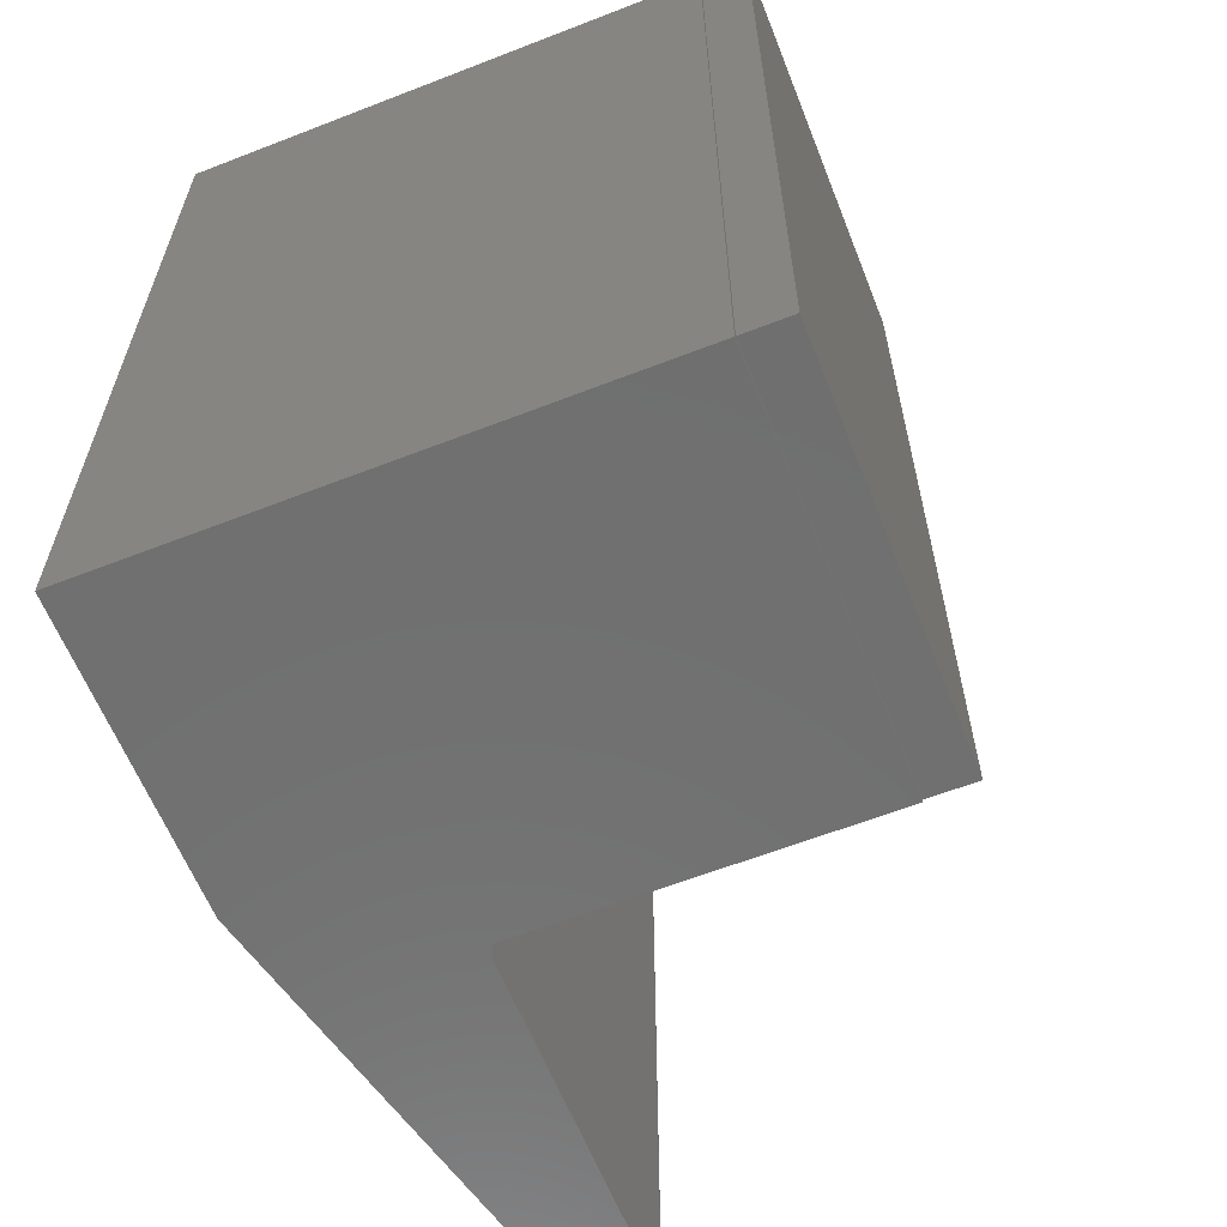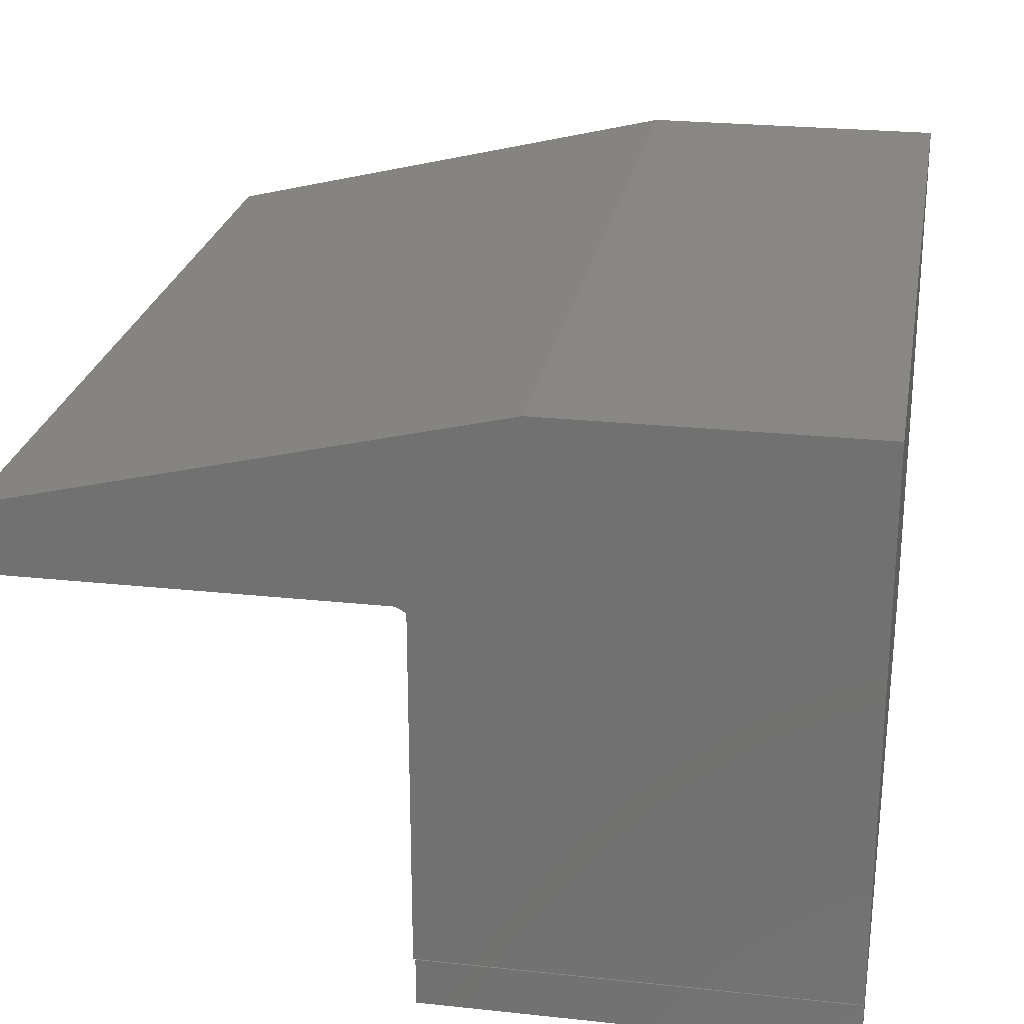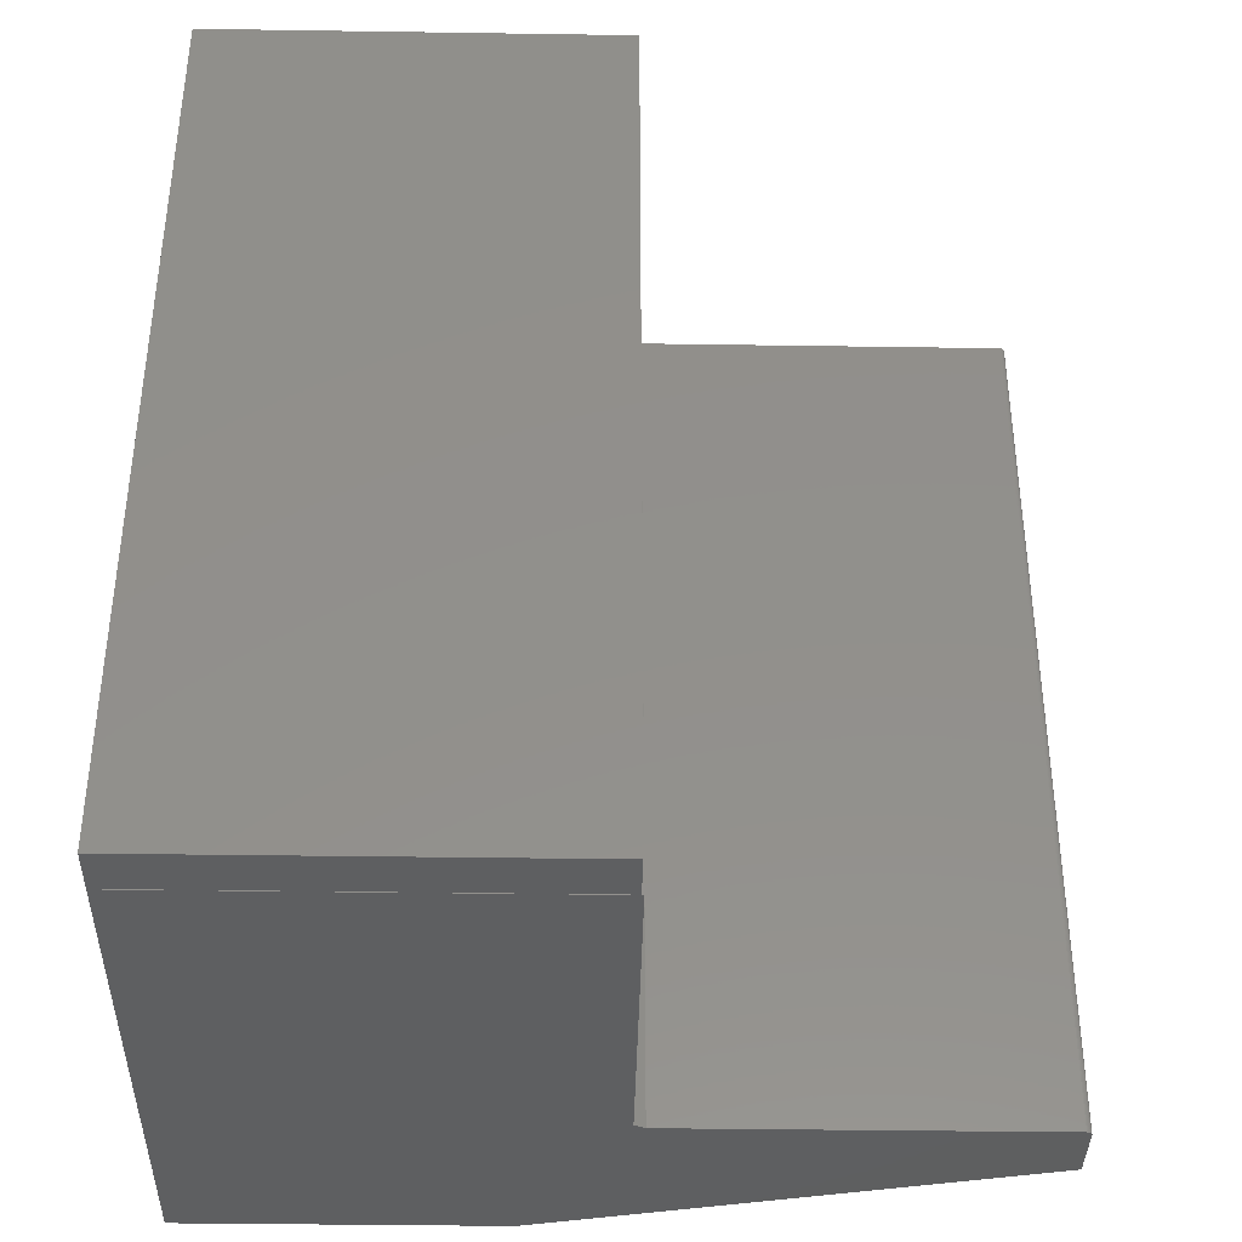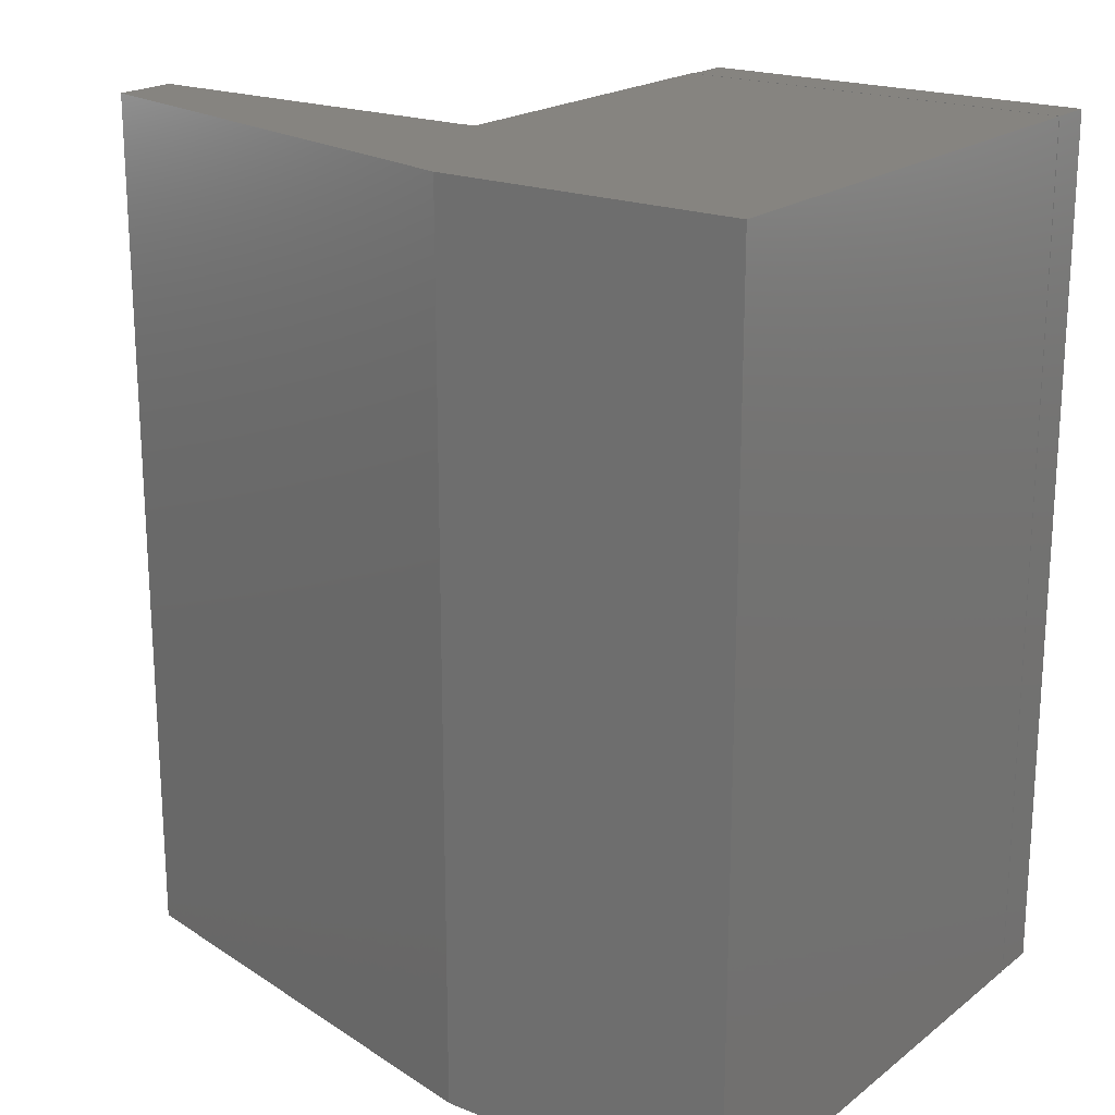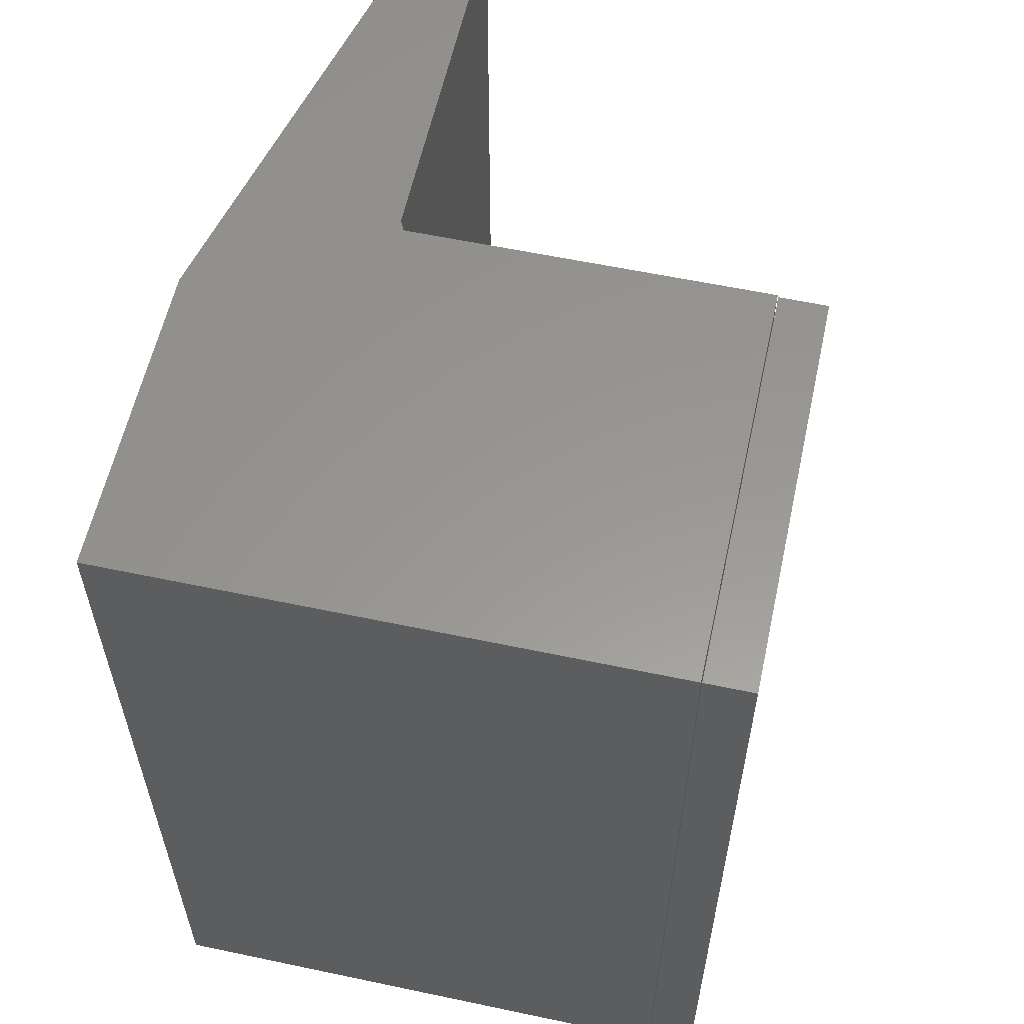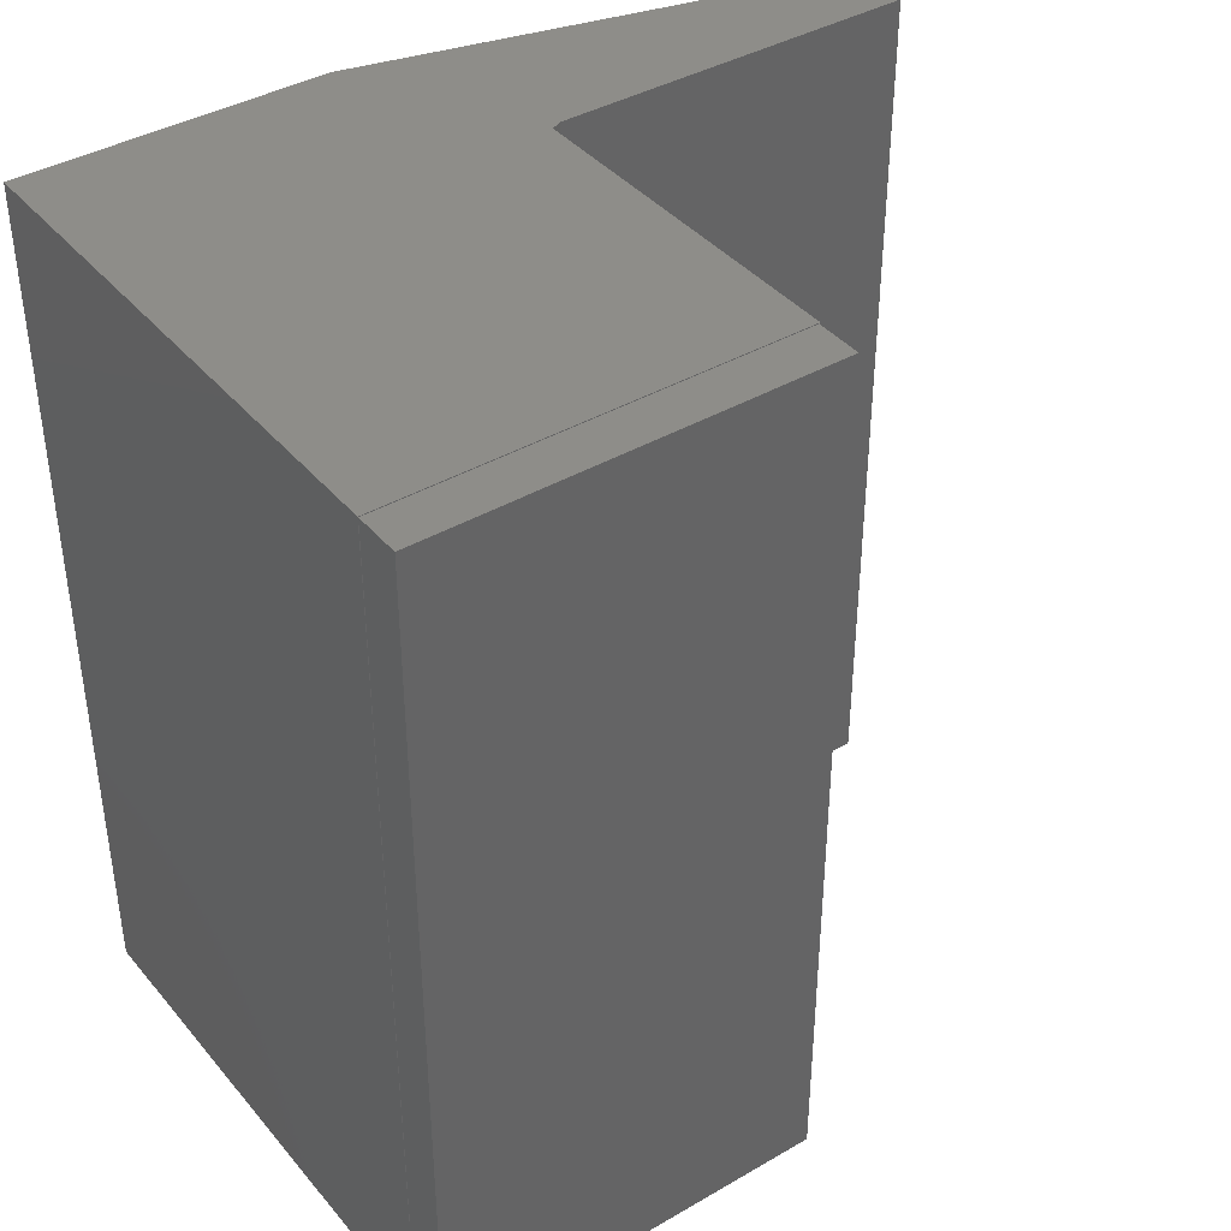
<metadata>
{"format":"stl","ext":"stl","renderer":"f3d","projection":"perspective","resolution":1024,"background":"white","views":[{"elev":-61.7,"azim":111.6,"up":"+Y"},{"elev":24.6,"azim":10.0,"up":"+Z"},{"elev":-38.0,"azim":178.9,"up":"+Y"},{"elev":20.0,"azim":36.2,"up":"+Y"},{"elev":58.6,"azim":102.3,"up":"+Y"},{"elev":39.8,"azim":144.3,"up":"+Y"}]}
</metadata>
<code>
# stl→obj: 40 verts, 72 faces
v -0.6016 0.6719 0.4844
v -0.05 0.6719 0.4844
v -0.6016 -0.6719 0.4844
v -0.05 -0.6719 0.4844
v 0.5781 0.6719 0.7594
v 0.5781 0.6719 -0.05312
v -0.03438 0.6719 -0.05312
v -0.03438 0.6719 0.4766
v -0.6031 0.6719 0.4845
v -0.6046 0.6719 0.485
v -0.6059 0.6719 0.4857
v -0.6071 0.6719 0.4867
v -0.6081 0.6719 0.4878
v -0.6088 0.6719 0.4892
v -0.6092 0.6719 0.4907
v -0.6094 0.6719 0.4922
v -0.6094 0.6719 0.5844
v 0.1156 0.6719 0.7594
v 0.5781 -0.6719 0.7594
v 0.1156 -0.6719 0.7594
v -0.6094 -0.6719 0.5844
v -0.6094 -0.6719 0.4922
v -0.6092 -0.6719 0.4907
v -0.6088 -0.6719 0.4892
v -0.6081 -0.6719 0.4878
v -0.6071 -0.6719 0.4867
v -0.6059 -0.6719 0.4857
v -0.6046 -0.6719 0.485
v -0.6031 -0.6719 0.4845
v -0.03438 -0.6719 0.4766
v -0.03438 -0.6719 -0.05312
v 0.5781 -0.6719 -0.05312
v -0.03125 -0.6719 -0.125
v 0.5781 -0.6719 -0.125
v -0.03125 -0.6719 -0.05444
v 0.5781 -0.6719 -0.05444
v -0.03125 0.6719 -0.125
v -0.03125 0.6719 -0.05444
v 0.5781 0.6719 -0.125
v 0.5781 0.6719 -0.05444
f 1 2 3
f 3 2 4
f 5 6 7
f 5 7 8
f 5 8 2
f 5 2 1
f 5 1 9
f 5 9 10
f 5 10 11
f 5 11 12
f 5 12 13
f 5 13 14
f 5 14 15
f 5 15 16
f 5 16 17
f 5 17 18
f 19 20 21
f 19 21 22
f 19 22 23
f 19 23 24
f 19 24 25
f 19 25 26
f 19 26 27
f 19 27 28
f 19 28 29
f 19 29 3
f 19 3 4
f 19 4 30
f 19 30 31
f 19 31 32
f 17 16 21
f 21 16 22
f 1 3 9
f 9 3 29
f 9 29 10
f 10 29 28
f 10 28 11
f 11 28 27
f 11 27 12
f 12 27 26
f 12 26 13
f 13 26 25
f 13 25 14
f 14 25 24
f 14 24 15
f 15 24 23
f 15 23 16
f 16 23 22
f 8 7 30
f 30 7 31
f 2 8 4
f 4 8 30
f 18 17 20
f 20 17 21
f 5 18 19
f 19 18 20
f 6 5 32
f 32 5 19
f 7 6 31
f 31 6 32
f 33 34 35
f 35 34 36
f 37 38 39
f 39 38 40
f 38 37 35
f 35 37 33
f 40 38 36
f 36 38 35
f 39 40 34
f 34 40 36
f 37 39 33
f 33 39 34

</code>
